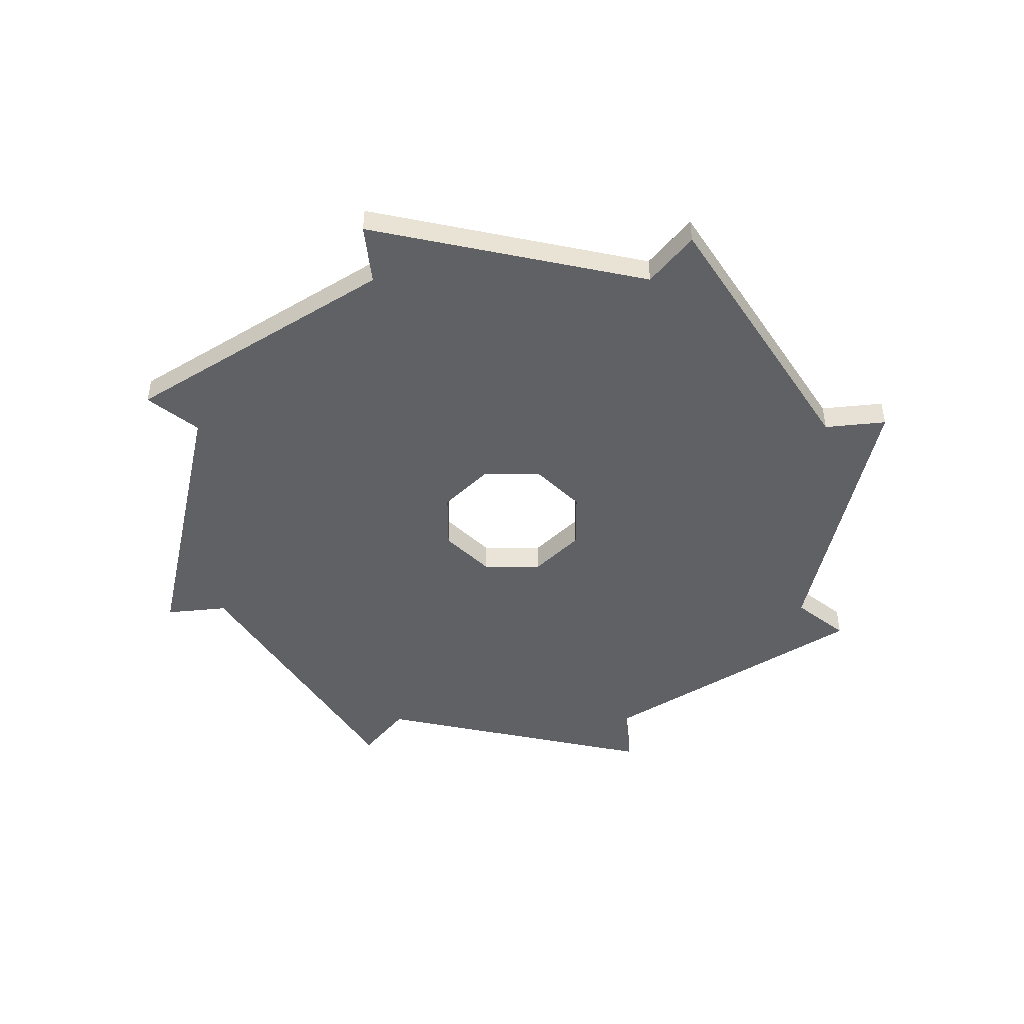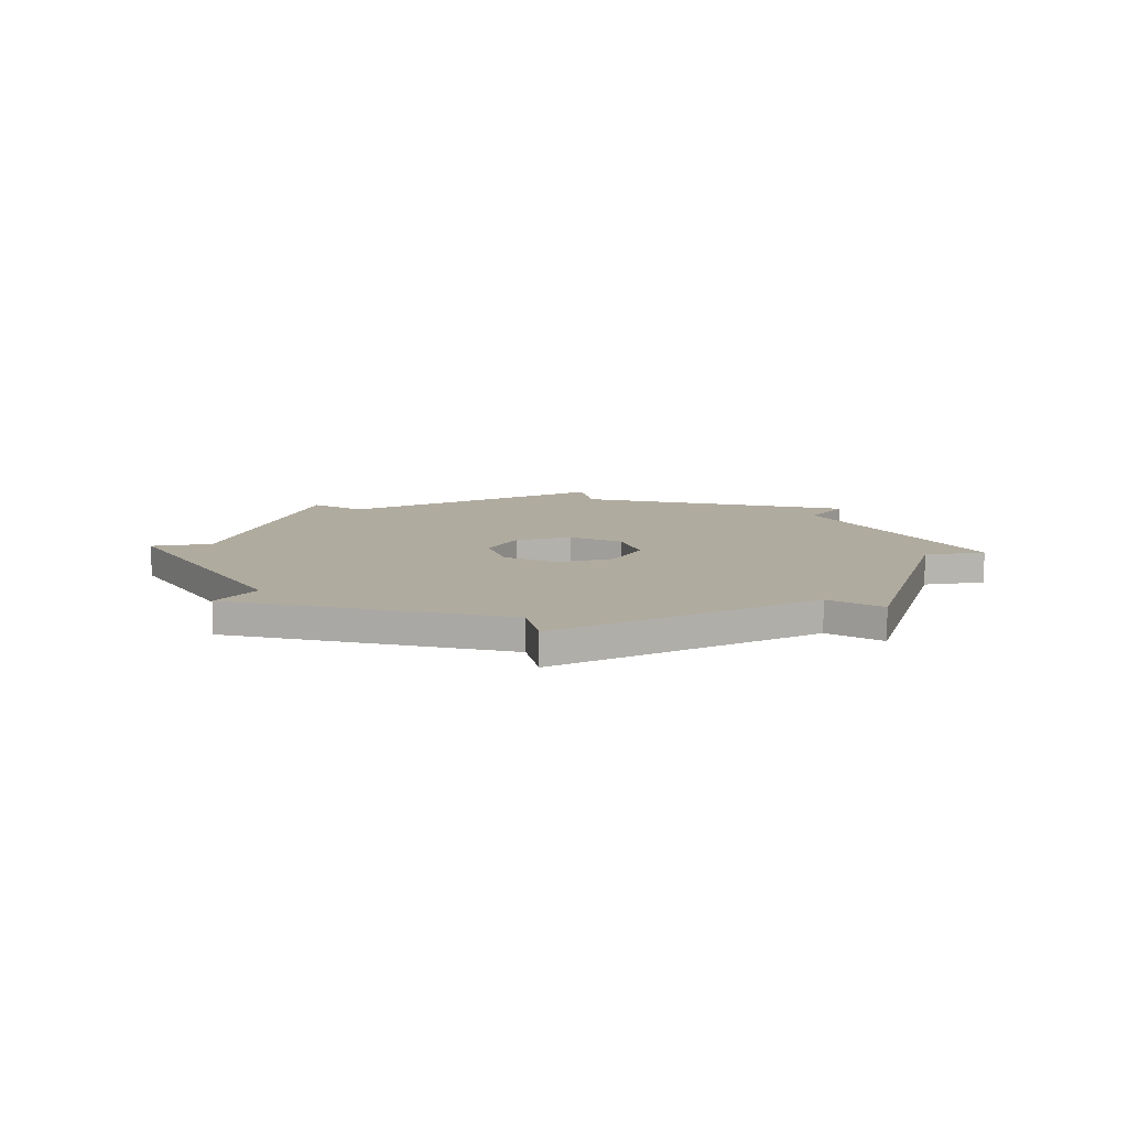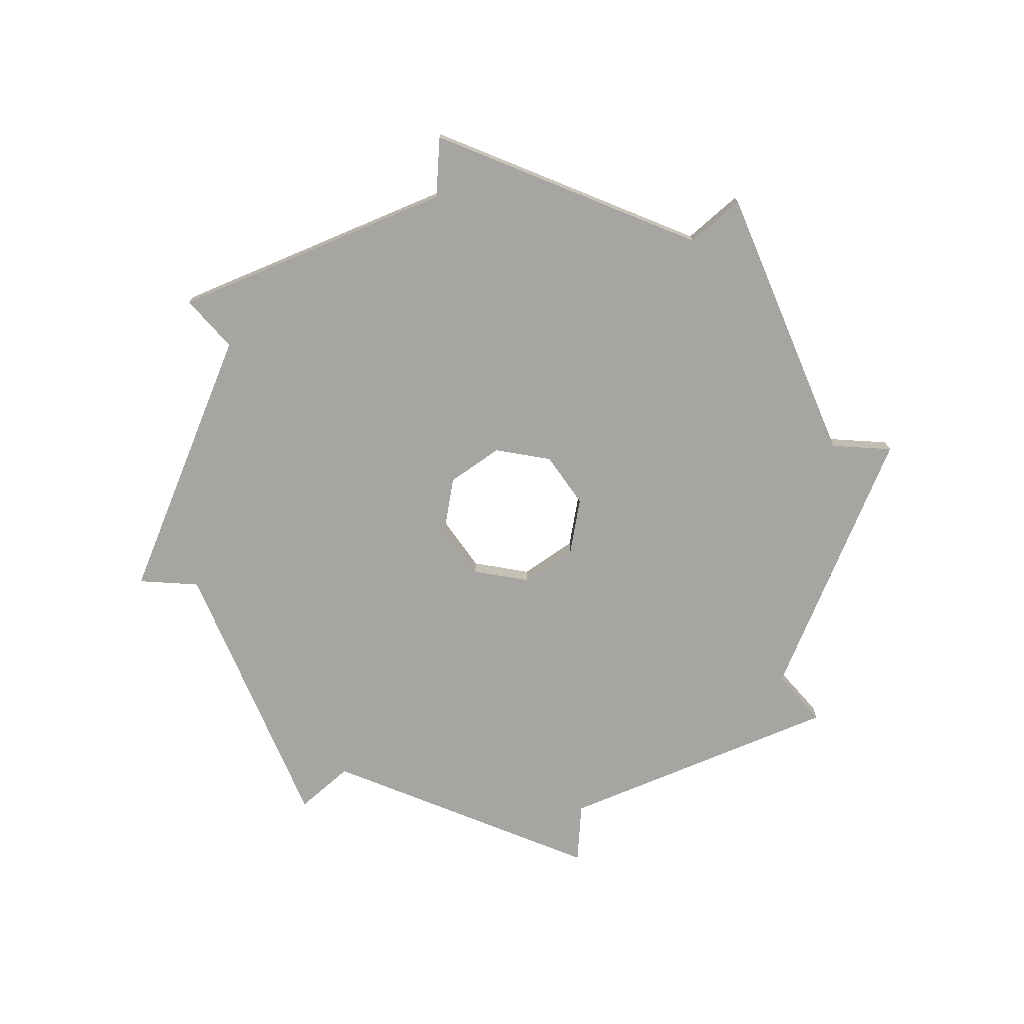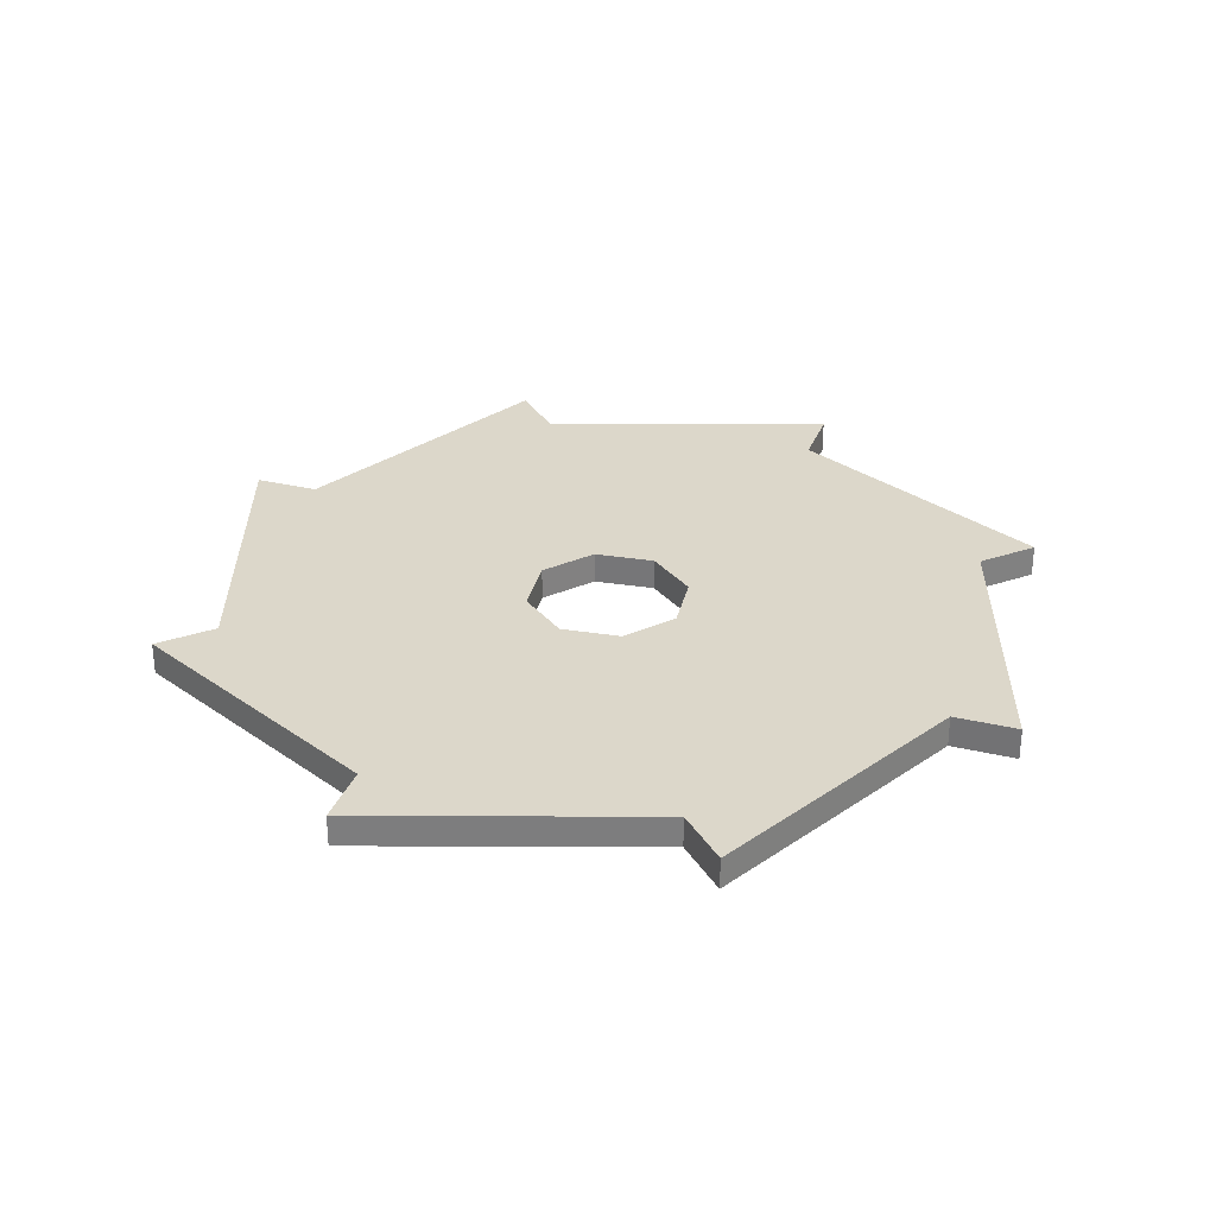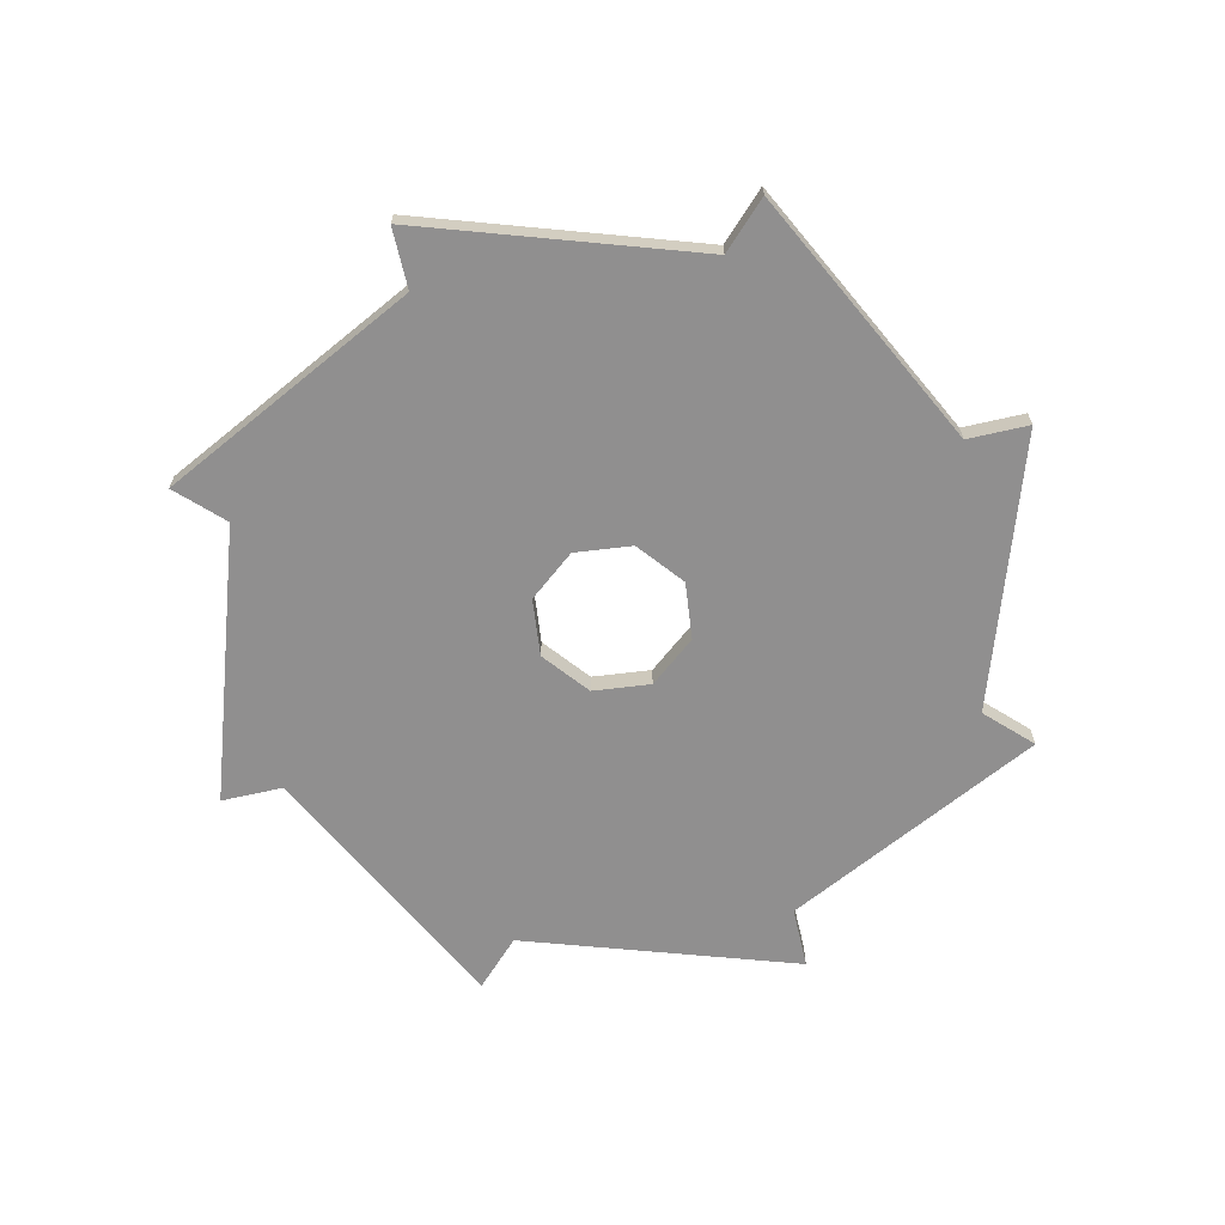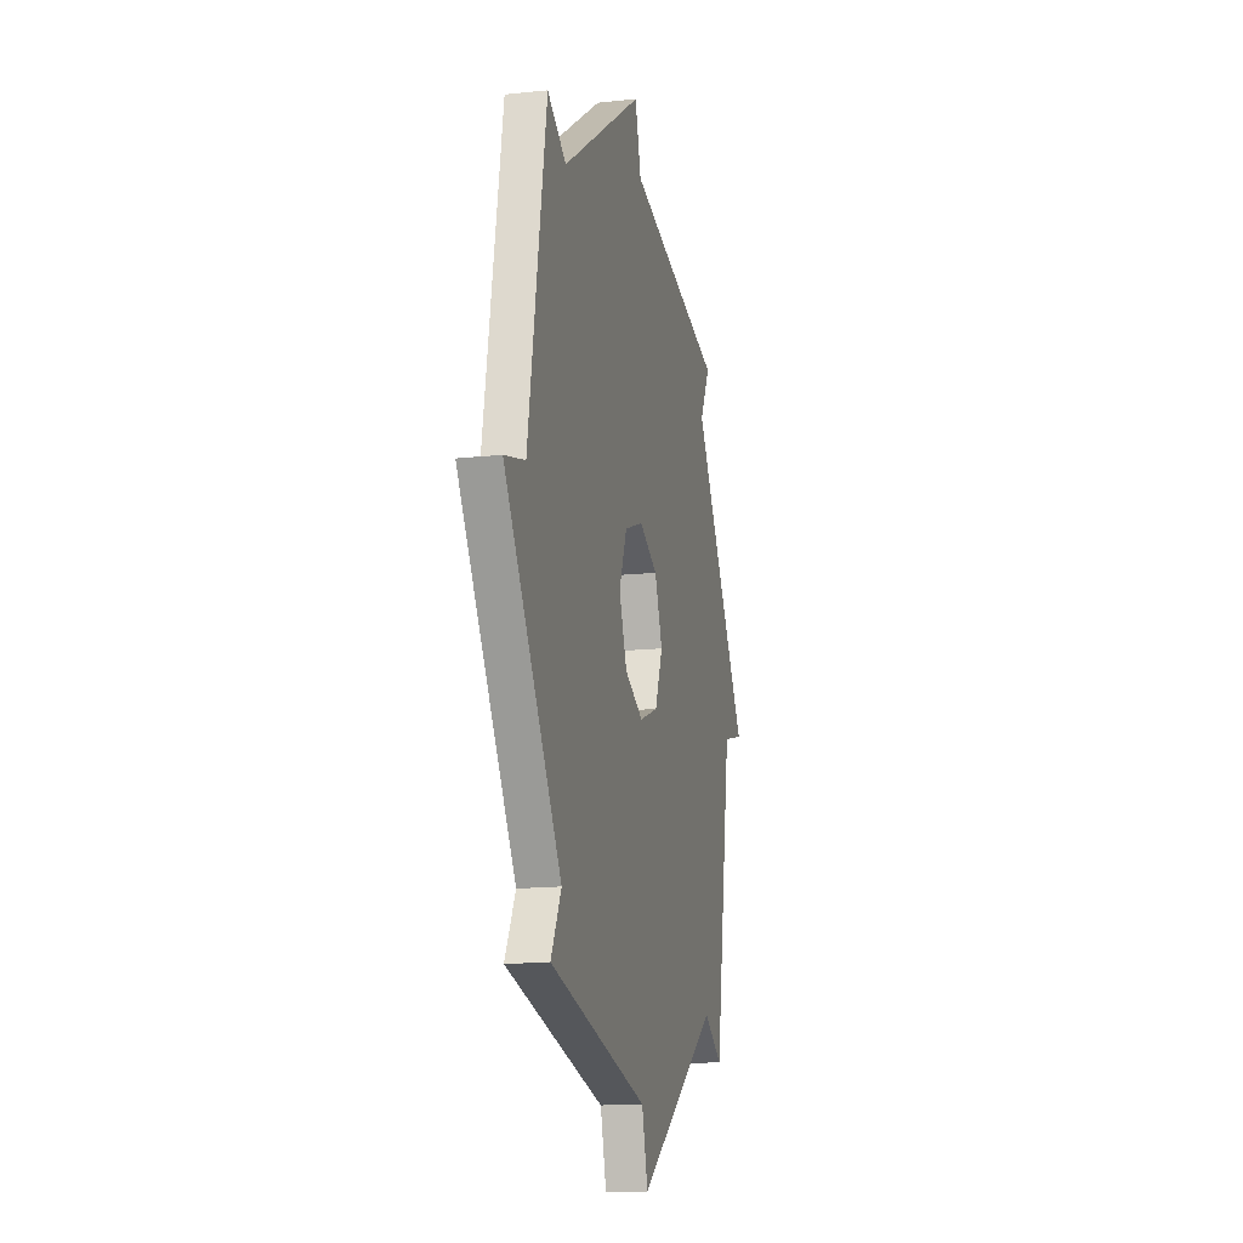
<metadata>
{"format":"obj","ext":"obj","renderer":"f3d","projection":"perspective","resolution":1024,"background":"white","views":[{"elev":-46.5,"azim":112.6,"up":"+Z"},{"elev":9.7,"azim":50.2,"up":"+Z"},{"elev":-73.7,"azim":147.8,"up":"+Z"},{"elev":30.8,"azim":-144.8,"up":"+Z"},{"elev":-65.4,"azim":-15.6,"up":"+Z"},{"elev":-16.8,"azim":-77.9,"up":"+Y"}]}
</metadata>
<code>
v 7.297 -7.297 -0.4334
v 10.32 3.1e-05 -0.4334
v 7.297 7.297 -0.4334
v 0 10.32 -0.4334
v -7.297 7.297 -0.4334
v -10.32 3.1e-05 -0.4334
v -7.297 -7.297 -0.4334
v 0 -10.32 -0.4334
v 7.297 -7.297 0.4336
v 10.32 3.1e-05 0.4336
v 7.297 7.297 0.4336
v 0 10.32 0.4336
v -7.297 7.297 0.4336
v -10.32 3.1e-05 0.4336
v -7.297 -7.297 0.4336
v 0 -10.32 0.4336
v 12.03 0.503 -0.4334
v 12.03 0.503 0.4336
v -0.503 12.03 -0.4334
v -0.503 12.03 0.4336
v -12.03 -0.503 -0.4334
v -12.03 -0.503 0.4336
v 0.503 -12.03 -0.4334
v 0.503 -12.03 0.4336
v 8.863 -8.152 -0.4334
v 8.863 -8.152 0.4336
v 8.152 8.863 -0.4334
v 8.152 8.863 0.4336
v -8.863 8.152 -0.4334
v -8.863 8.152 0.4336
v -8.152 -8.863 -0.4334
v -8.152 -8.863 0.4336
v 3.11 -3.11 -0.4334
v 4.399 4.6e-05 -0.4334
v 3.11 3.111 -0.4334
v 0 4.399 -0.4334
v -3.11 3.111 -0.4334
v -4.399 4.6e-05 -0.4334
v -3.11 -3.11 -0.4334
v 0 -4.399 -0.4334
v 3.11 -3.11 0.4336
v 4.399 4.6e-05 0.4336
v 3.11 3.111 0.4336
v 0 4.399 0.4336
v -3.11 3.111 0.4336
v -4.399 4.6e-05 0.4336
v -3.11 -3.11 0.4336
v 0 -4.399 0.4336
v 1.552 -1.552 -0.4334
v 2.195 4.6e-05 -0.4334
v 1.552 1.552 -0.4334
v 0 2.195 -0.4334
v -1.552 1.552 -0.4334
v -2.195 4.6e-05 -0.4334
v -1.552 -1.552 -0.4334
v 0 -2.195 -0.4334
v 1.552 -1.552 0.4336
v 2.195 4.6e-05 0.4336
v 1.552 1.552 0.4336
v 0 2.195 0.4336
v -1.552 1.552 0.4336
v -2.195 4.6e-05 0.4336
v -1.552 -1.552 0.4336
v 0 -2.195 0.4336
f 25 2 10 26
f 17 3 11 18
f 27 4 12 28
f 19 5 13 20
f 29 6 14 30
f 21 7 15 22
f 31 8 16 32
f 23 1 9 24
f 2 3 17
f 11 10 18
f 10 2 17 18
f 4 5 19
f 13 12 20
f 12 4 19 20
f 6 7 21
f 15 14 22
f 14 6 21 22
f 8 1 23
f 9 16 24
f 16 8 23 24
f 1 2 25
f 10 9 26
f 9 1 25 26
f 3 4 27
f 12 11 28
f 11 3 27 28
f 5 6 29
f 14 13 30
f 13 5 29 30
f 7 8 31
f 16 15 32
f 15 7 31 32
f 2 1 33 34
f 3 2 34 35
f 4 3 35 36
f 5 4 36 37
f 6 5 37 38
f 7 6 38 39
f 8 7 39 40
f 1 8 40 33
f 9 10 42 41
f 10 11 43 42
f 11 12 44 43
f 12 13 45 44
f 13 14 46 45
f 14 15 47 46
f 15 16 48 47
f 16 9 41 48
f 34 33 49 50
f 35 34 50 51
f 36 35 51 52
f 37 36 52 53
f 38 37 53 54
f 39 38 54 55
f 40 39 55 56
f 33 40 56 49
f 41 42 58 57
f 42 43 59 58
f 43 44 60 59
f 44 45 61 60
f 45 46 62 61
f 46 47 63 62
f 47 48 64 63
f 48 41 57 64
f 50 49 57 58
f 51 50 58 59
f 52 51 59 60
f 53 52 60 61
f 54 53 61 62
f 55 54 62 63
f 56 55 63 64
f 49 56 64 57

</code>
